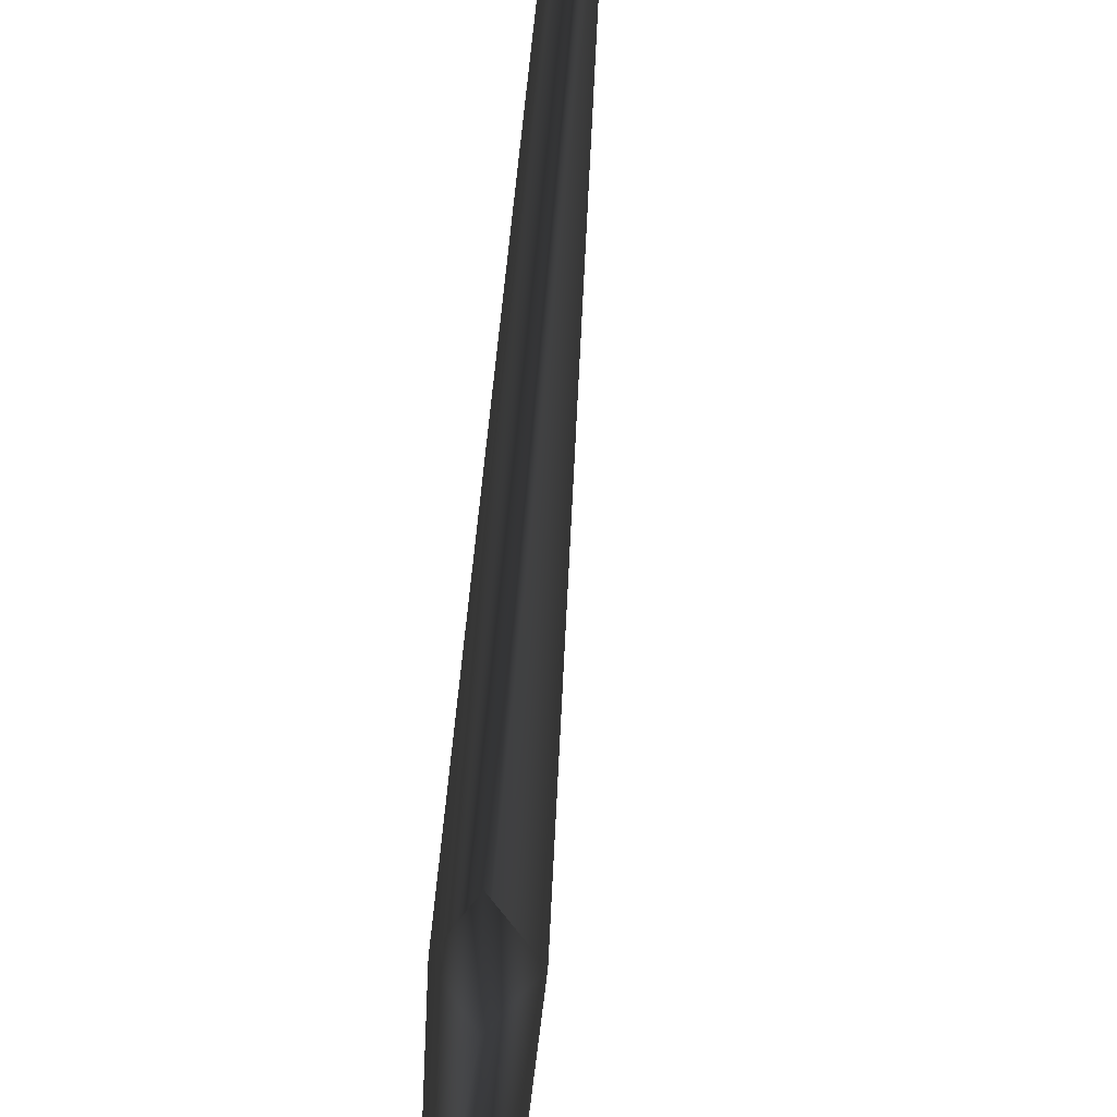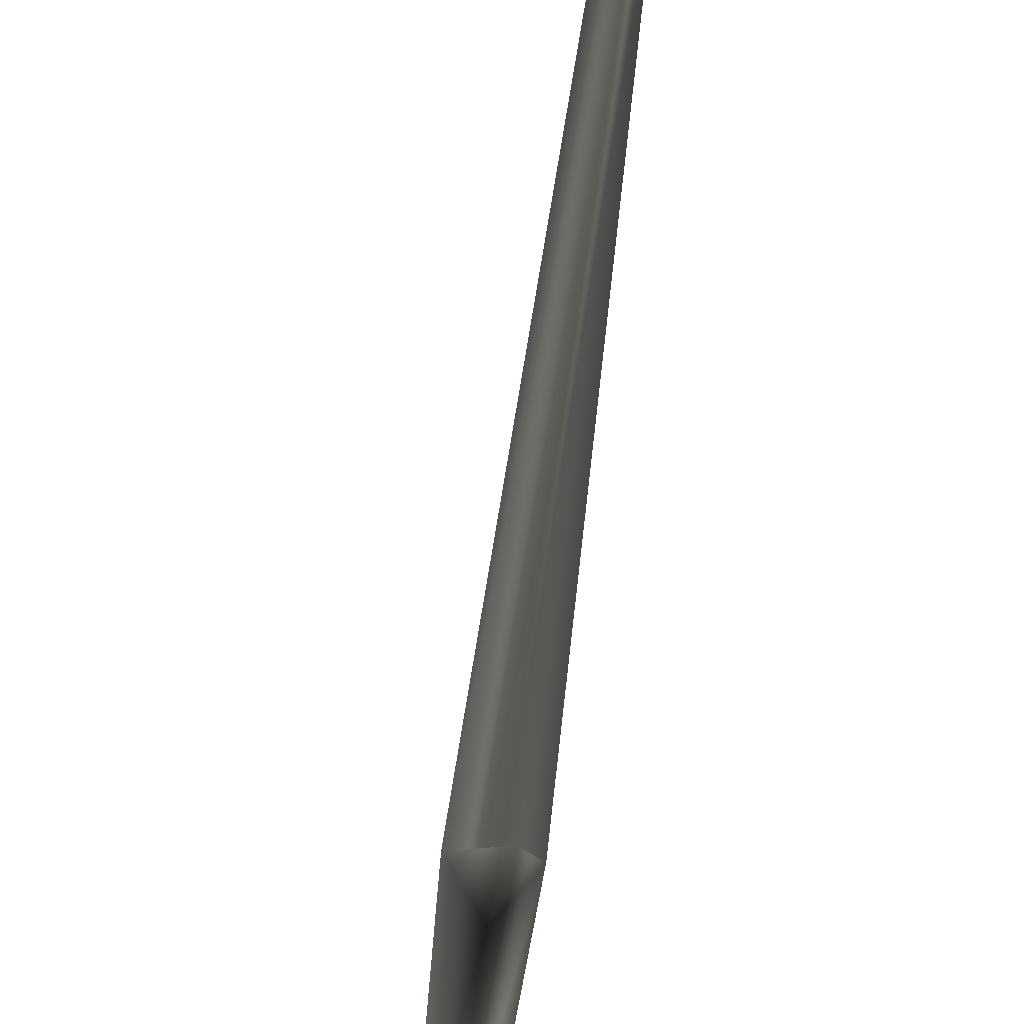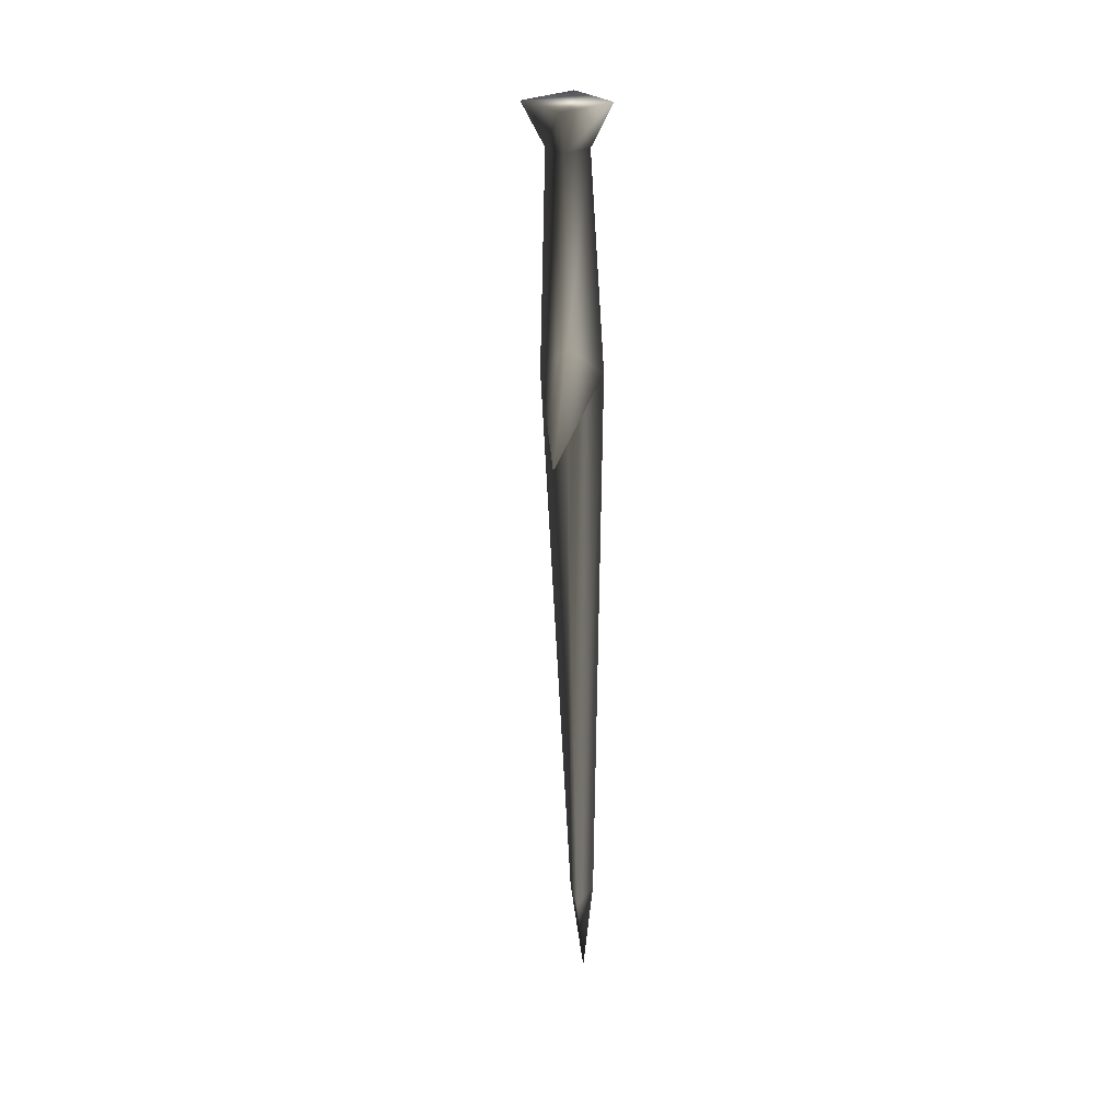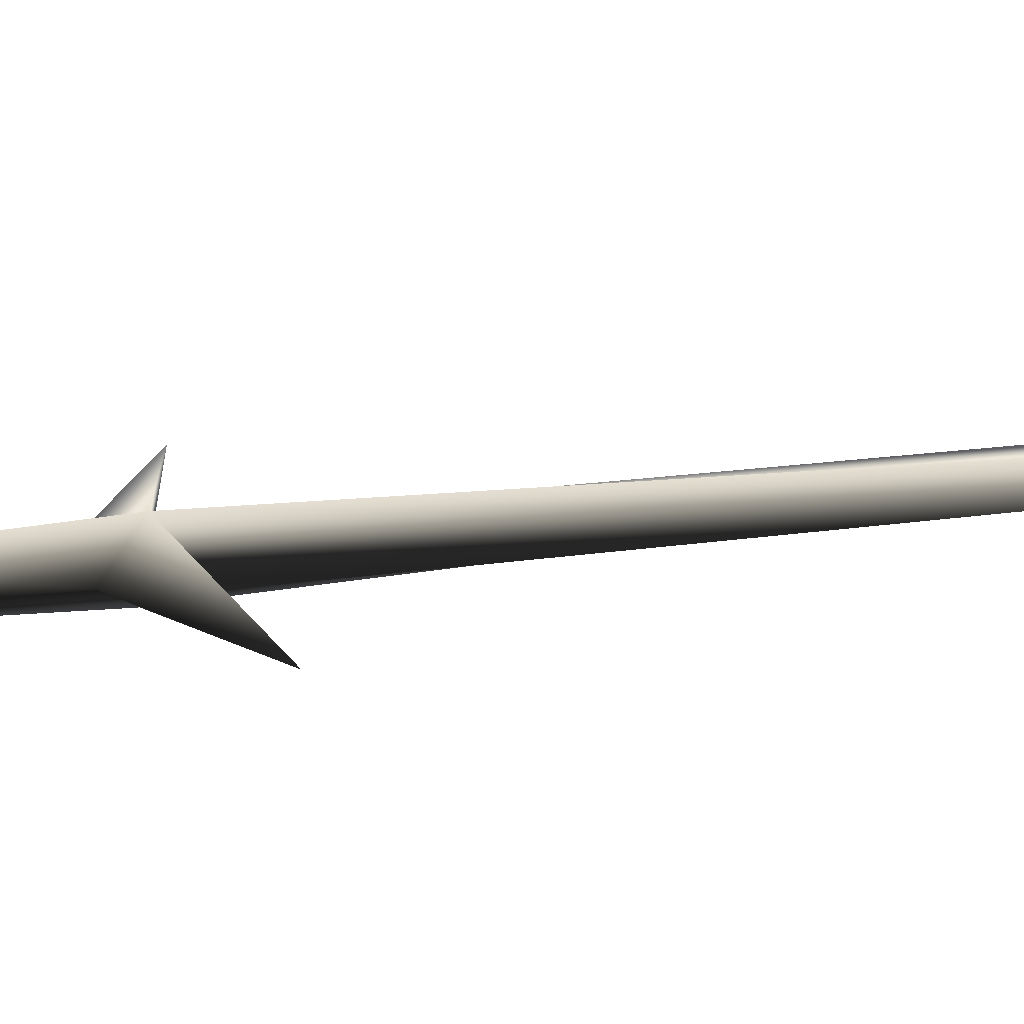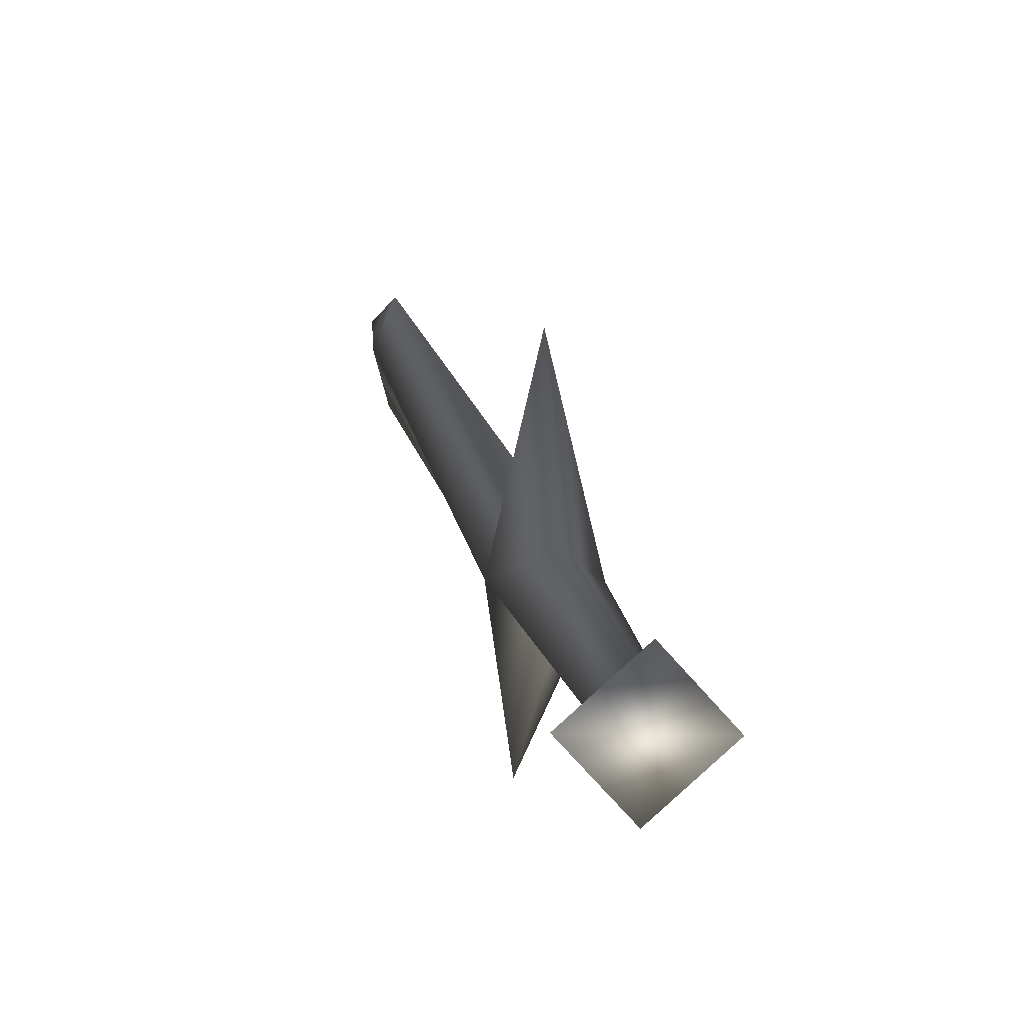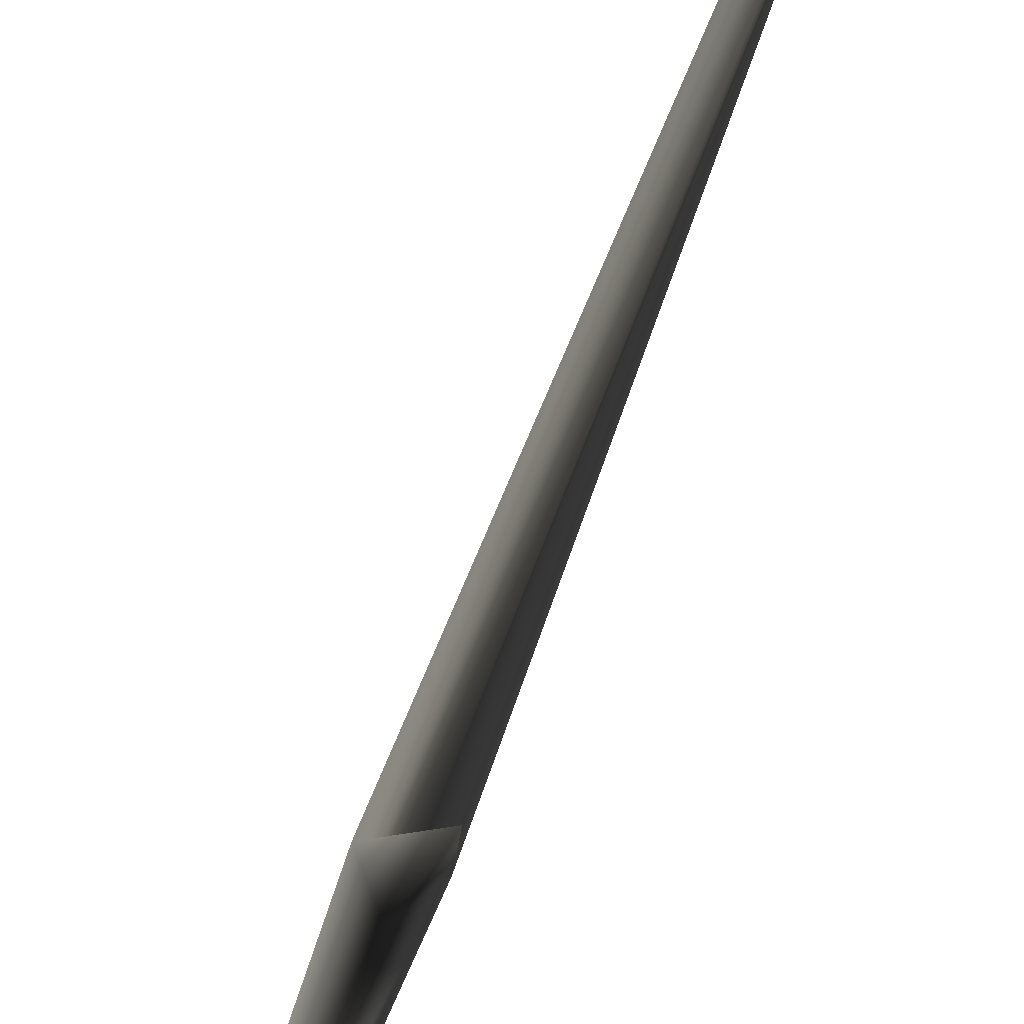
<metadata>
{"format":"obj","ext":"obj","renderer":"f3d","projection":"perspective","resolution":1024,"background":"white","views":[{"elev":68.8,"azim":-170.4,"up":"+Z"},{"elev":-54.2,"azim":-3.8,"up":"+Z"},{"elev":49.2,"azim":7.9,"up":"+Y"},{"elev":-59.9,"azim":-92.9,"up":"+Z"},{"elev":-8.5,"azim":174.5,"up":"+Z"},{"elev":-62.2,"azim":-19.1,"up":"+Z"}]}
</metadata>
<code>
v -0.02586 0.6665 -0.2455
v -0.06419 0.662 -0.08292
v -0.1027 0.6605 -0.2455
v -0.1413 0.9596 -0.3672
v -0.08951 0.9838 -0.3176
v -0.03459 0.968 -0.3672
v -0.08637 0.9438 -0.4168
v -0.1413 0.9596 -0.3672
v -0.08637 0.9438 -0.4168
v -0.08333 0.9053 -0.3716
v -0.1101 0.913 -0.3474
v -0.06652 0.6917 -0.2902
v -0.1027 0.6605 -0.2455
v -0.05536 0.5499 -0.3614
v -0.06419 0.662 -0.08292
v -0.06834 0.7148 -0.2329
v -0.08487 0.9248 -0.3232
v -0.08951 0.9838 -0.3176
v -0.05536 0.5499 -0.3614
v -0.02586 0.6665 -0.2455
v -0.06571 0.6814 -0.202
v -0.02512 -0.03326 0.03641
v -0.01093 -0.01472 0.0794
v 0.0004073 -0.1587 0.08776
v -0.0082 -0.04935 -0.006575
v -0.06295 0.6463 -0.2892
v -0.02586 0.6665 -0.2455
v -0.06571 0.6814 -0.202
v -0.01093 -0.01472 0.0794
v 0.005999 -0.03081 0.03641
v -0.0082 -0.04935 -0.006575
v -0.06295 0.6463 -0.2892
v -0.05536 0.5499 -0.3614
v -0.06652 0.6917 -0.2902
v -0.08333 0.9053 -0.3716
v -0.05806 0.9171 -0.3474
v -0.08637 0.9438 -0.4168
v -0.03459 0.968 -0.3672
v -0.06834 0.7148 -0.2329
v -0.08487 0.9248 -0.3232
v -0.08951 0.9838 -0.3176
g BATTLEGLADESWORD
o BATTLEGLADESWORD0
f 1 2 3
f 4 5 6
f 6 7 4
f 8 9 10
f 8 10 11
f 11 10 12
f 11 12 13
f 13 12 14
f 15 16 13
f 17 13 16
f 17 11 13
f 18 11 17
f 18 8 11
f 13 19 20
f 21 22 23
f 21 13 22
f 23 22 24
f 22 25 24
f 13 25 22
f 13 26 25
f 27 28 29
f 27 29 30
f 30 29 24
f 31 30 24
f 32 30 31
f 32 27 30
f 33 34 27
f 35 27 34
f 35 36 27
f 37 36 35
f 37 38 36
f 27 39 2
f 36 39 27
f 36 40 39
f 38 40 36
f 38 41 40

</code>
